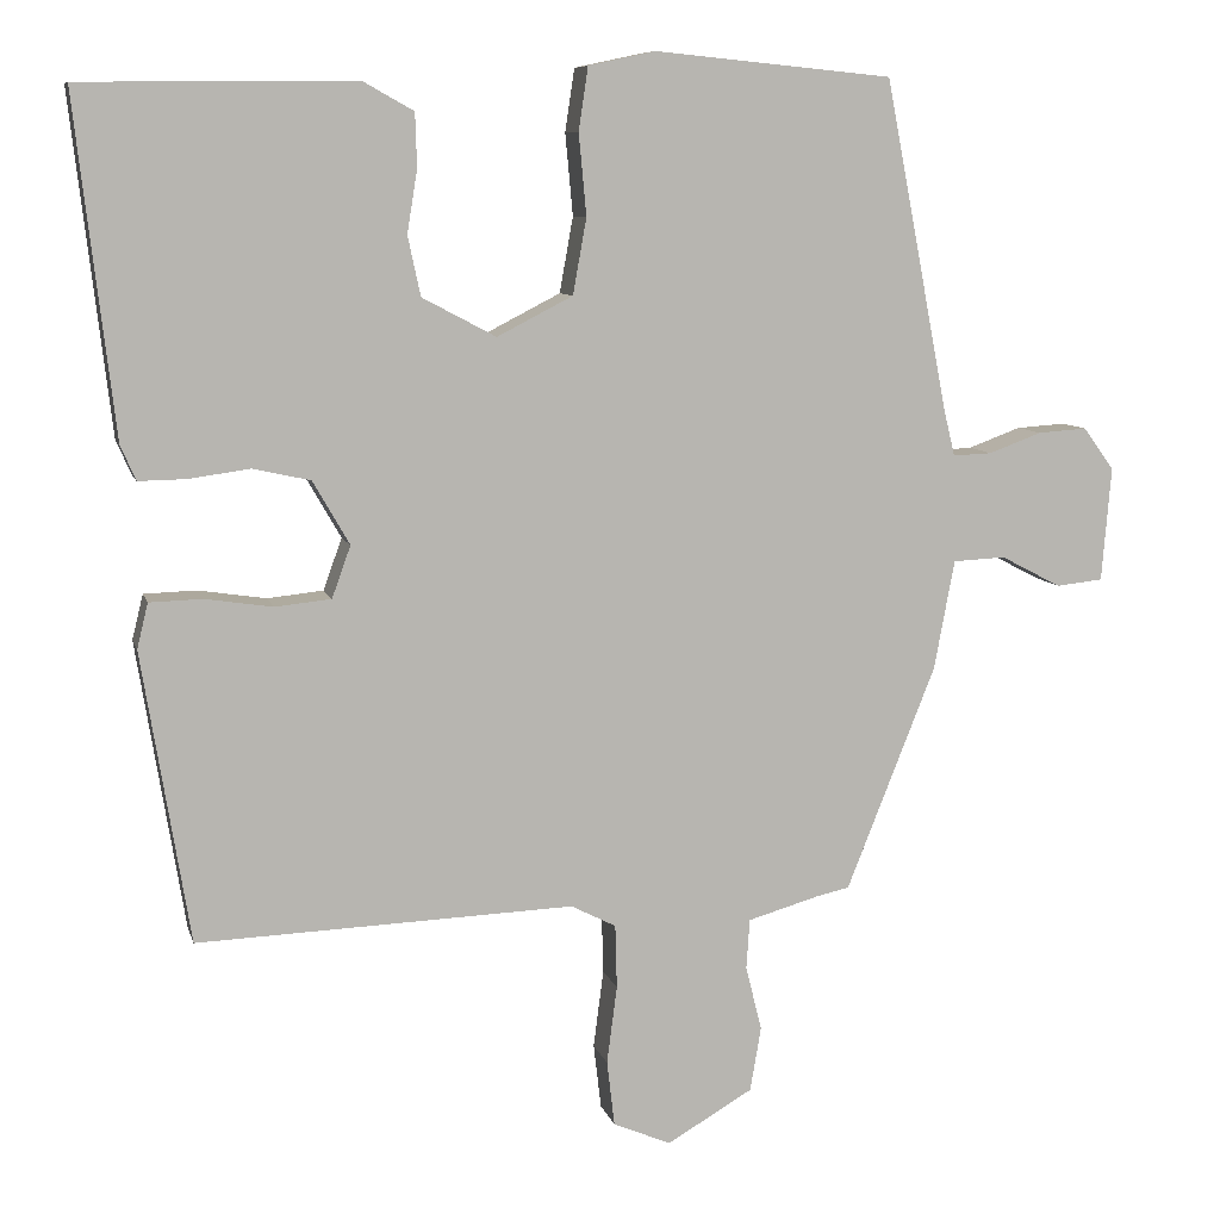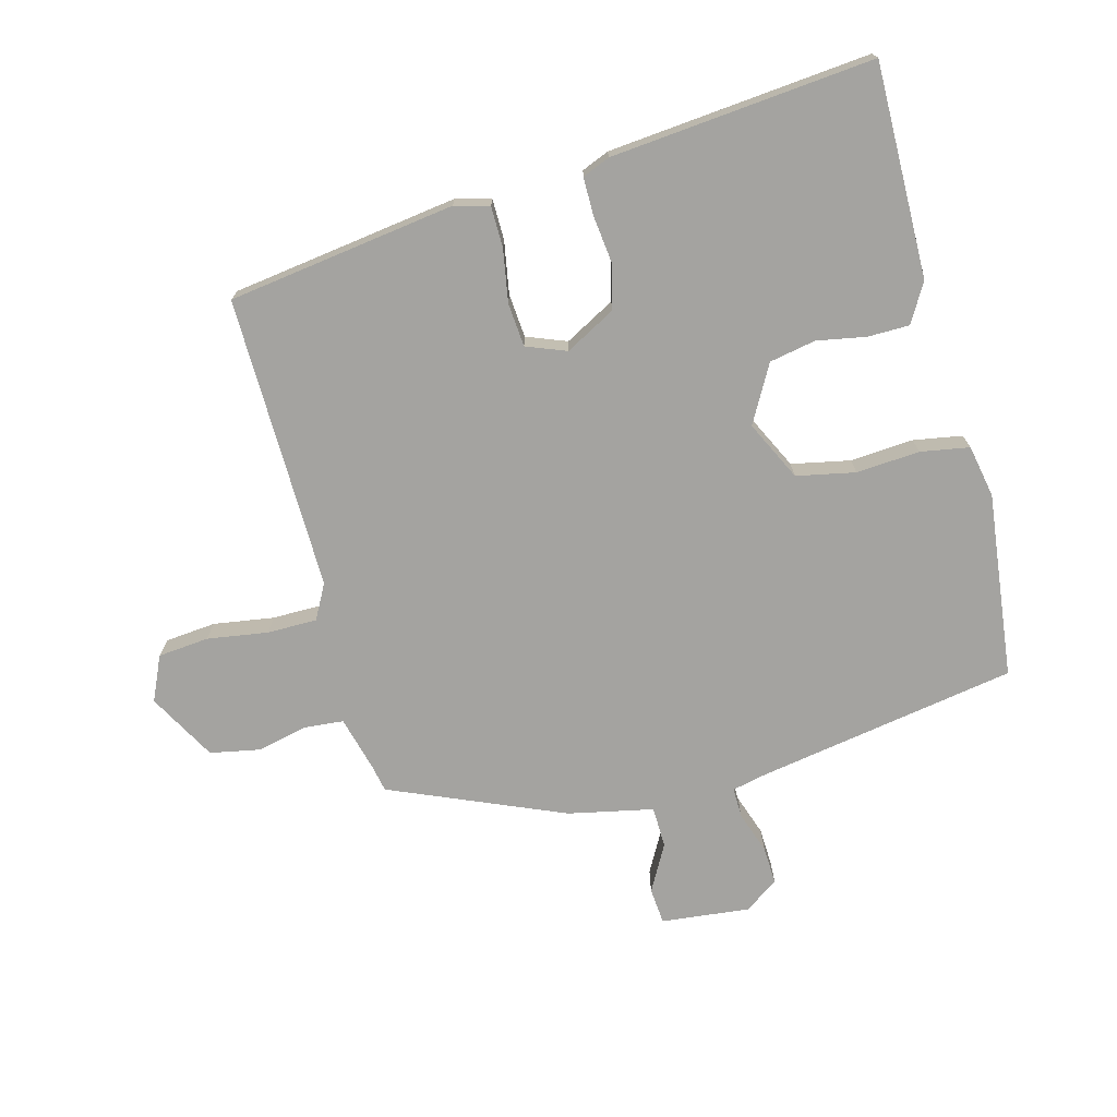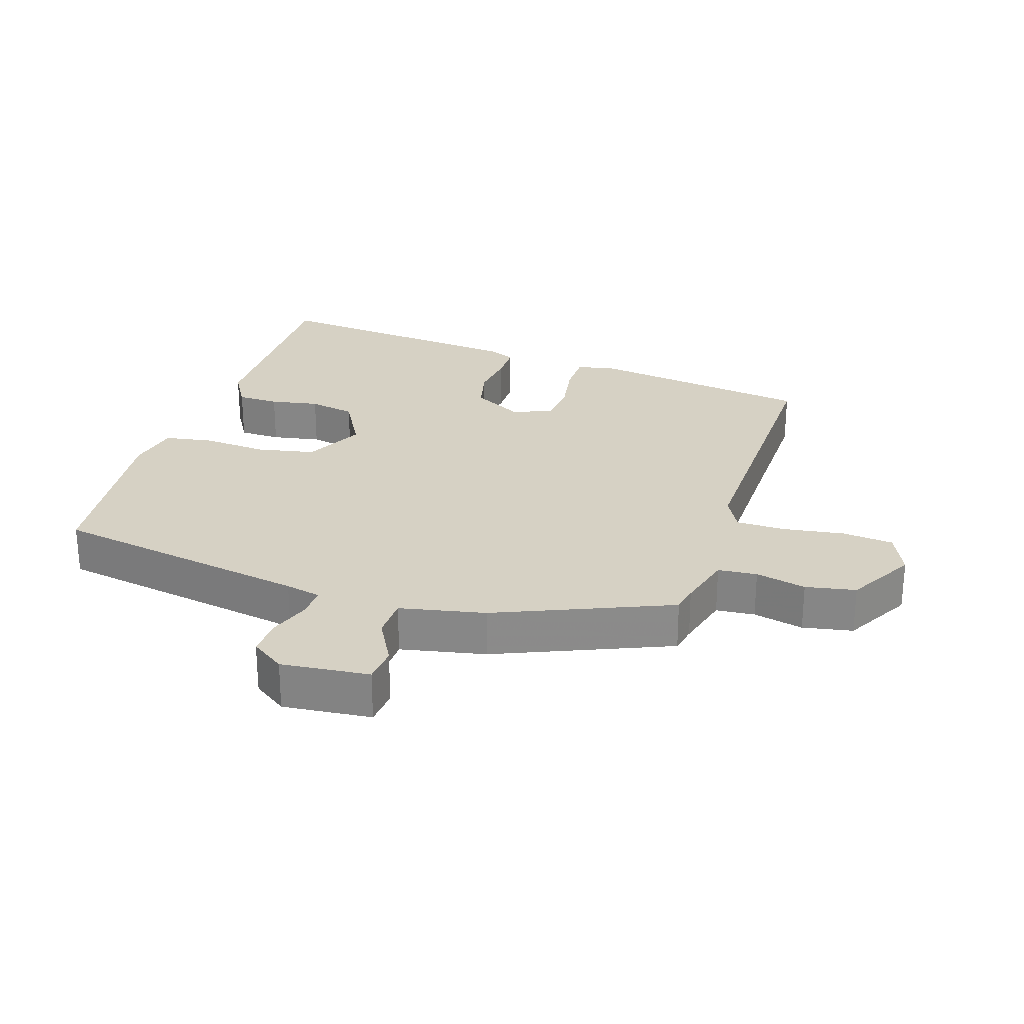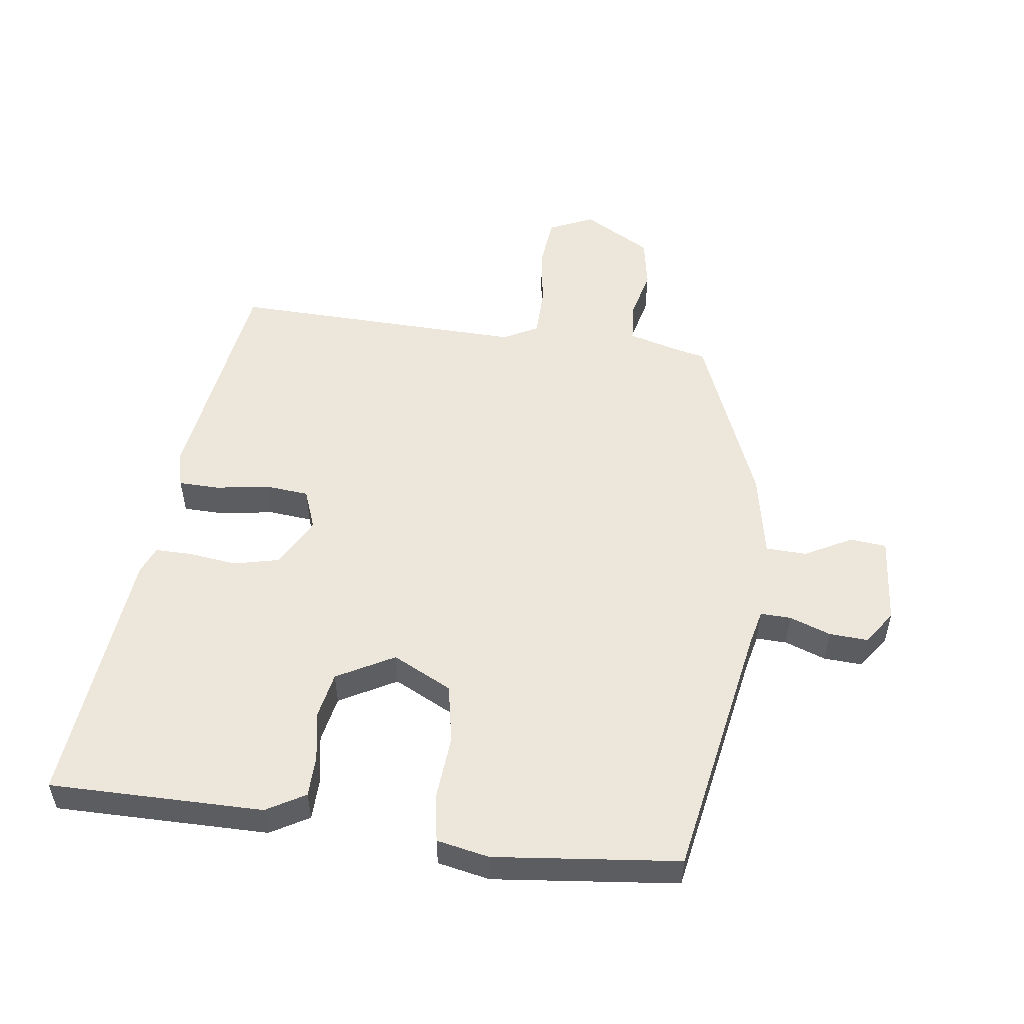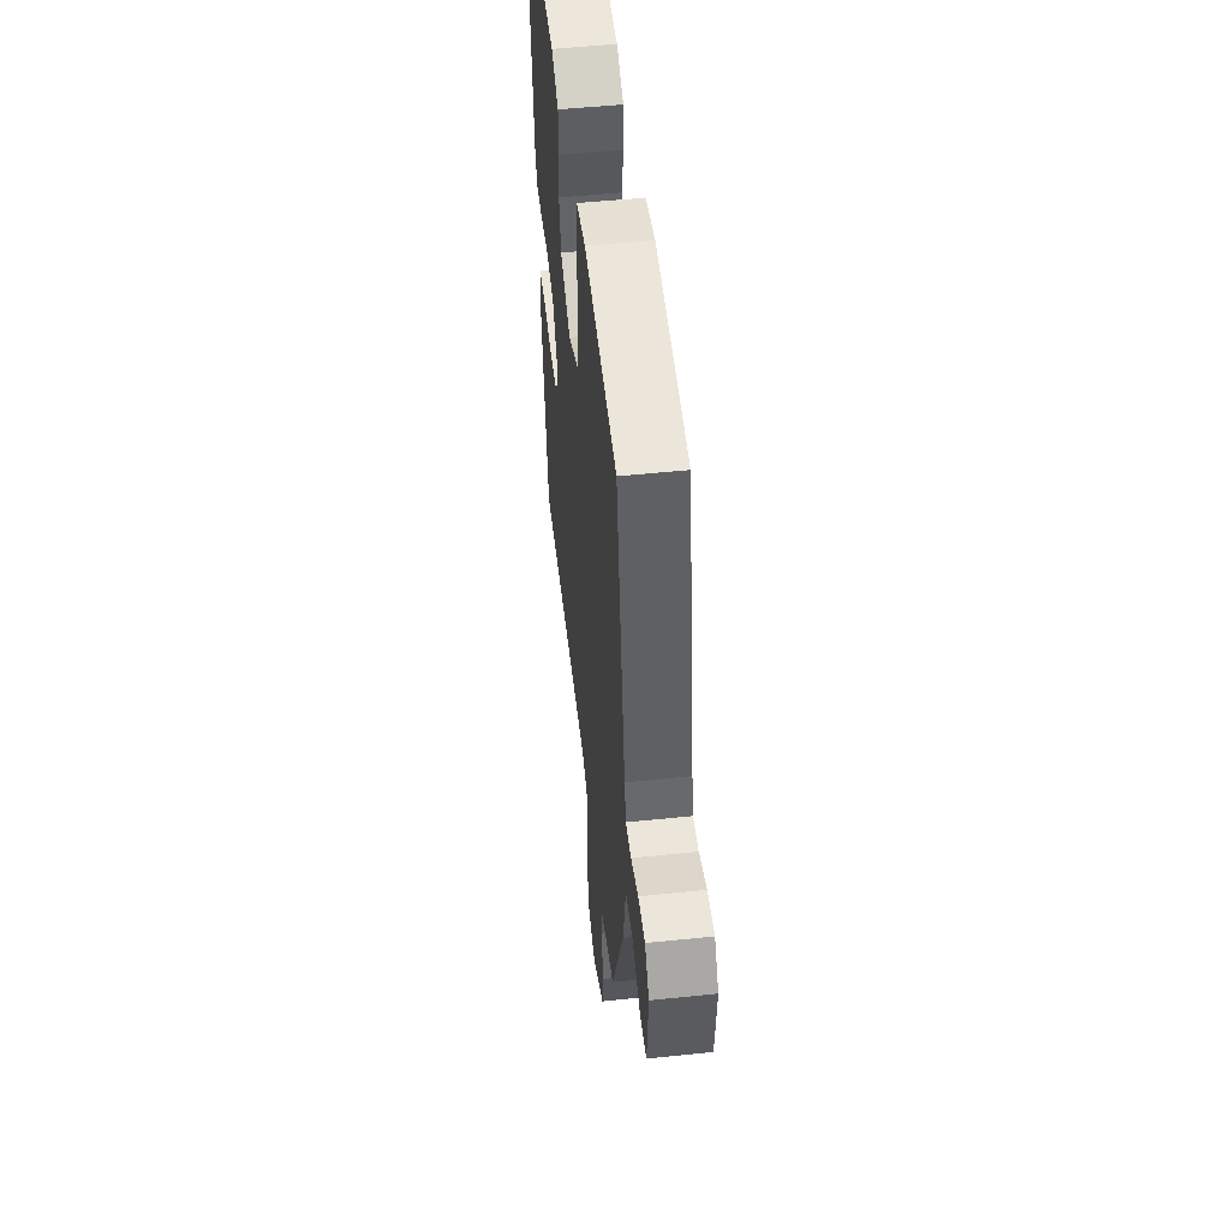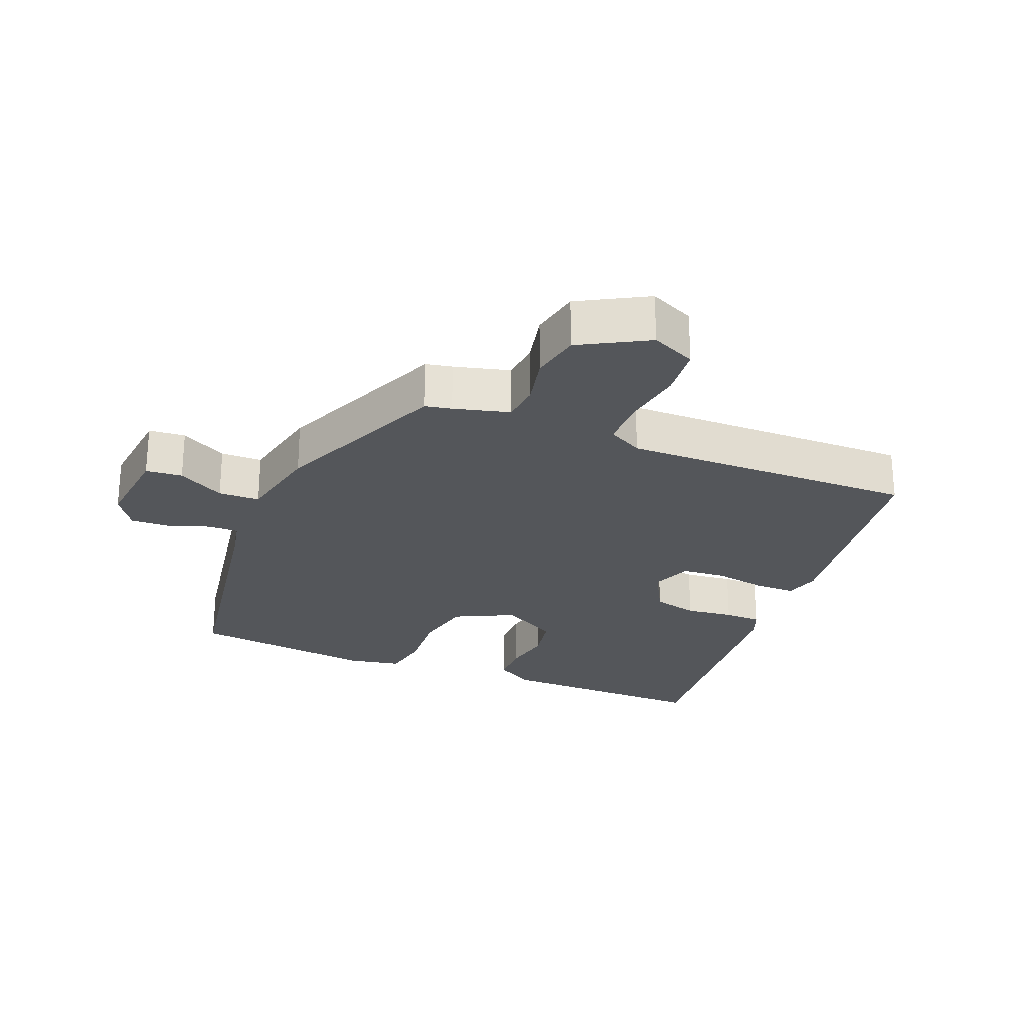
<metadata>
{"format":"obj","ext":"obj","renderer":"f3d","projection":"perspective","resolution":1024,"background":"white","views":[{"elev":8.5,"azim":-13.5,"up":"+Z"},{"elev":-73.0,"azim":-76.4,"up":"+Y"},{"elev":26.7,"azim":106.8,"up":"+Y"},{"elev":53.2,"azim":6.9,"up":"+Y"},{"elev":51.5,"azim":83.6,"up":"+Z"},{"elev":-25.5,"azim":156.6,"up":"+Y"}]}
</metadata>
<code>
v 0.389 0.07 -0.48
v 0.349 0.07 -0.489
v 0.266 0.07 -0.513
v 0.262 0.07 -0.572
v 0.281 0.07 -0.648
v 0.268 0.07 -0.724
v 0.167 0.07 -0.783
v 0.099 0.07 -0.754
v 0.09 0.07 -0.677
v 0.102 0.07 -0.585
v 0.1 0.07 -0.51
v 0.047 0.07 -0.483
v -0.397 0.07 -0.5
v -0.453 0.07 -0.157
v -0.44 0.07 -0.104
v -0.378 0.07 -0.102
v -0.298 0.07 -0.114
v -0.232 0.07 -0.107
v -0.21 0.07 -0.046
v -0.253 0.07 0.029
v -0.321 0.07 0.044
v -0.393 0.07 0.034
v -0.449 0.07 0.033
v -0.467 0.07 0.074
v -0.513 0.07 0.471
v -0.19 0.07 0.474
v -0.131 0.07 0.441
v -0.129 0.07 0.378
v -0.141 0.07 0.304
v -0.126 0.07 0.234
v -0.039 0.07 0.188
v 0.05 0.07 0.234
v 0.066 0.07 0.323
v 0.057 0.07 0.419
v 0.068 0.07 0.493
v 0.147 0.07 0.51
v 0.427 0.07 0.483
v 0.502 0.07 0.093
v 0.515 0.07 0.04
v 0.561 0.07 0.042
v 0.623 0.07 0.065
v 0.681 0.07 0.069
v 0.717 0.07 0.019
v 0.706 0.07 -0.115
v 0.651 0.07 -0.121
v 0.58 0.07 -0.084
v 0.518 0.07 -0.087
v 0.494 0.07 -0.216
v 0.389 0 -0.48
v 0.349 0 -0.489
v 0.266 0 -0.513
v 0.262 0 -0.572
v 0.281 0 -0.648
v 0.268 0 -0.724
v 0.167 0 -0.783
v 0.099 0 -0.754
v 0.09 0 -0.677
v 0.102 0 -0.585
v 0.1 0 -0.51
v 0.047 0 -0.483
v -0.397 0 -0.5
v -0.453 0 -0.157
v -0.44 0 -0.104
v -0.378 0 -0.102
v -0.298 0 -0.114
v -0.232 0 -0.107
v -0.21 0 -0.046
v -0.253 0 0.029
v -0.321 0 0.044
v -0.393 0 0.034
v -0.449 0 0.033
v -0.467 0 0.074
v -0.513 0 0.471
v -0.19 0 0.474
v -0.131 0 0.441
v -0.129 0 0.378
v -0.141 0 0.304
v -0.126 0 0.234
v -0.039 0 0.188
v 0.05 0 0.234
v 0.066 0 0.323
v 0.057 0 0.419
v 0.068 0 0.493
v 0.147 0 0.51
v 0.427 0 0.483
v 0.502 0 0.093
v 0.515 0 0.04
v 0.561 0 0.042
v 0.623 0 0.065
v 0.681 0 0.069
v 0.717 0 0.019
v 0.706 0 -0.115
v 0.651 0 -0.121
v 0.58 0 -0.084
v 0.518 0 -0.087
v 0.494 0 -0.216
f 47 48 1 2
f 43 44 45 46
f 43 46 47
f 40 41 42 43
f 39 40 43 47
f 38 39 47 2
f 33 34 35 36
f 32 33 36 37
f 26 27 28 29
f 26 29 30
f 25 26 30
f 24 25 30
f 21 22 23 24
f 21 24 30 31
f 14 15 16 17
f 12 13 14 17
f 11 12 17 18
f 7 8 9 10
f 7 10 11
f 4 5 6 7
f 3 4 7 11
f 32 37 38 2
f 20 21 31
f 19 20 31 32
f 11 18 19 32
f 2 3 11 32
f 50 49 96 95
f 94 93 92 91
f 95 94 91
f 91 90 89 88
f 95 91 88 87
f 50 95 87 86
f 84 83 82 81
f 85 84 81 80
f 77 76 75 74
f 78 77 74
f 78 74 73
f 78 73 72
f 72 71 70 69
f 79 78 72 69
f 65 64 63 62
f 65 62 61 60
f 66 65 60 59
f 58 57 56 55
f 59 58 55
f 55 54 53 52
f 59 55 52 51
f 50 86 85 80
f 79 69 68
f 80 79 68 67
f 80 67 66 59
f 80 59 51 50
f 1 49 50 2
f 2 50 51 3
f 3 51 52 4
f 4 52 53 5
f 5 53 54 6
f 6 54 55 7
f 7 55 56 8
f 8 56 57 9
f 9 57 58 10
f 10 58 59 11
f 11 59 60 12
f 12 60 61 13
f 13 61 62 14
f 14 62 63 15
f 15 63 64 16
f 16 64 65 17
f 17 65 66 18
f 18 66 67 19
f 19 67 68 20
f 20 68 69 21
f 21 69 70 22
f 22 70 71 23
f 23 71 72 24
f 24 72 73 25
f 25 73 74 26
f 26 74 75 27
f 27 75 76 28
f 28 76 77 29
f 29 77 78 30
f 30 78 79 31
f 31 79 80 32
f 32 80 81 33
f 33 81 82 34
f 34 82 83 35
f 35 83 84 36
f 36 84 85 37
f 37 85 86 38
f 38 86 87 39
f 39 87 88 40
f 40 88 89 41
f 41 89 90 42
f 42 90 91 43
f 43 91 92 44
f 44 92 93 45
f 45 93 94 46
f 46 94 95 47
f 47 95 96 48
f 48 96 49 1

</code>
